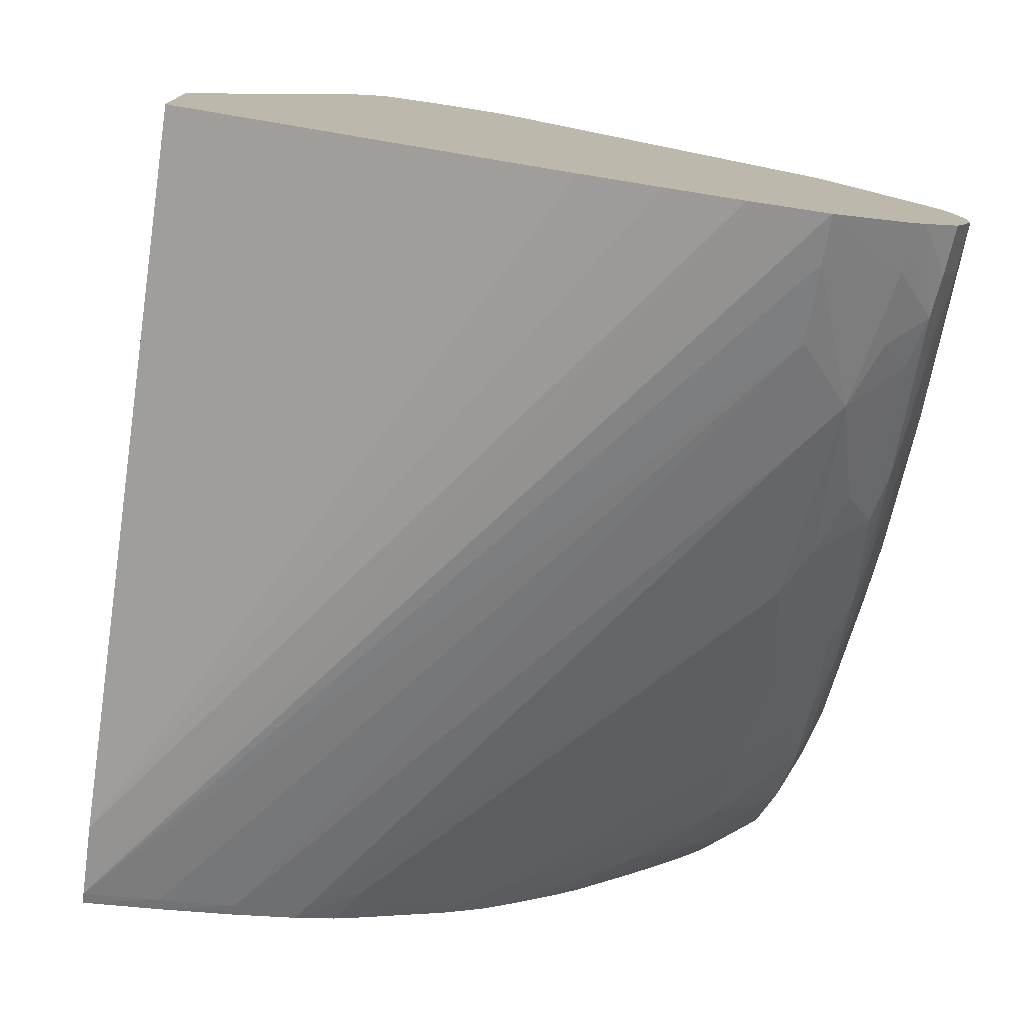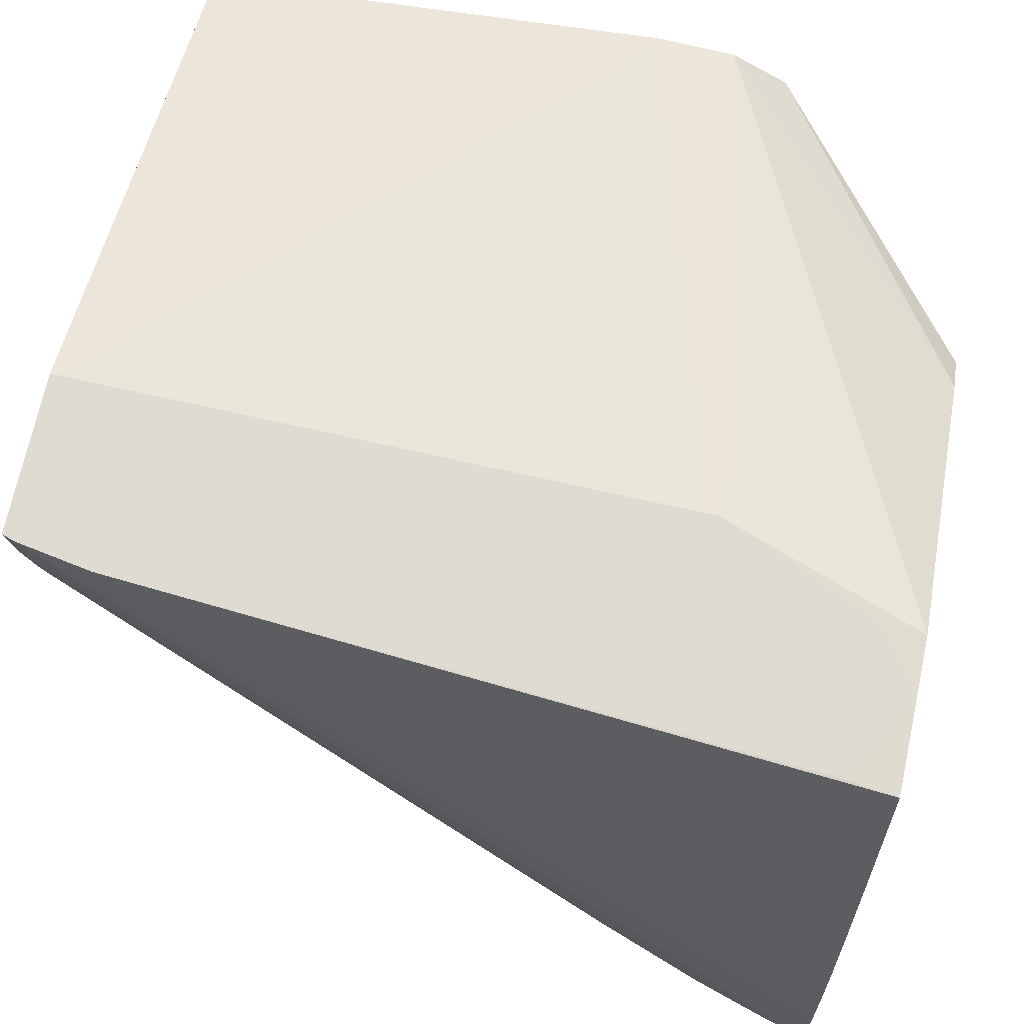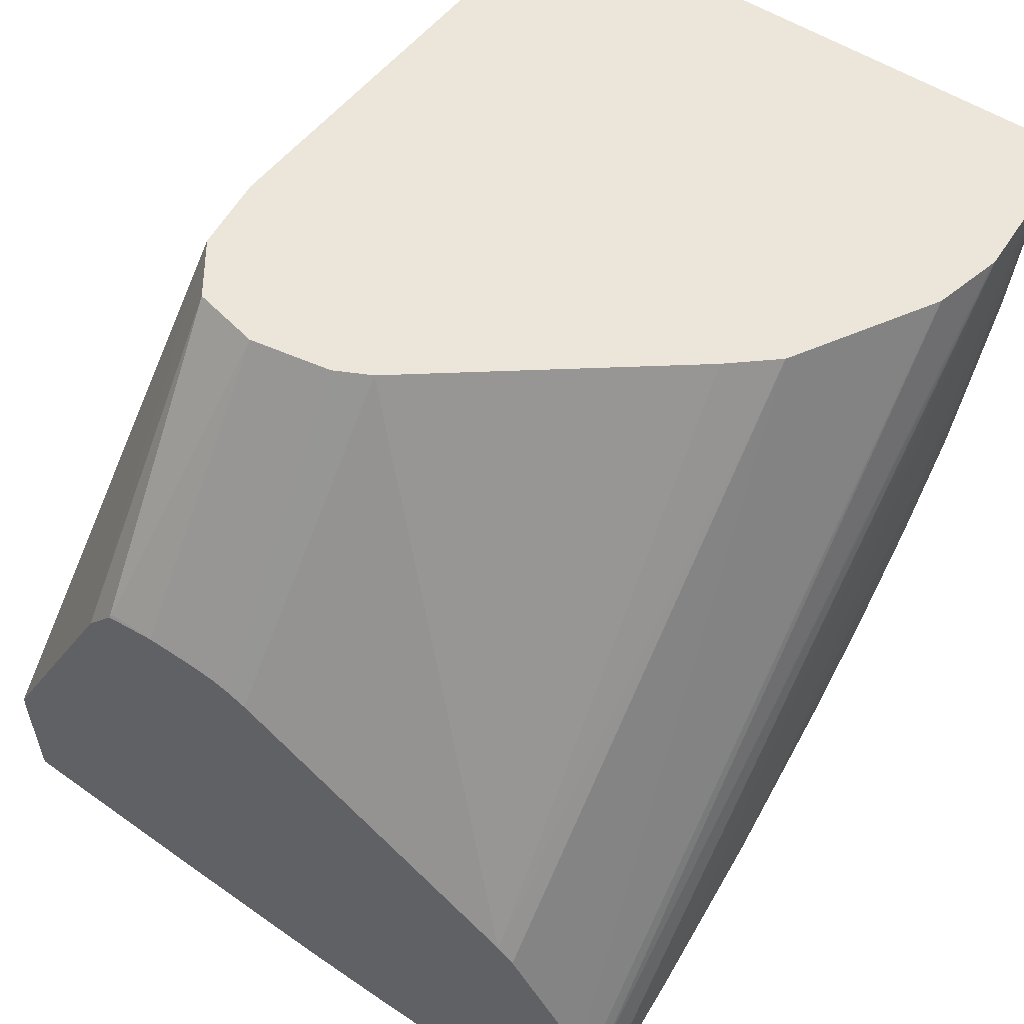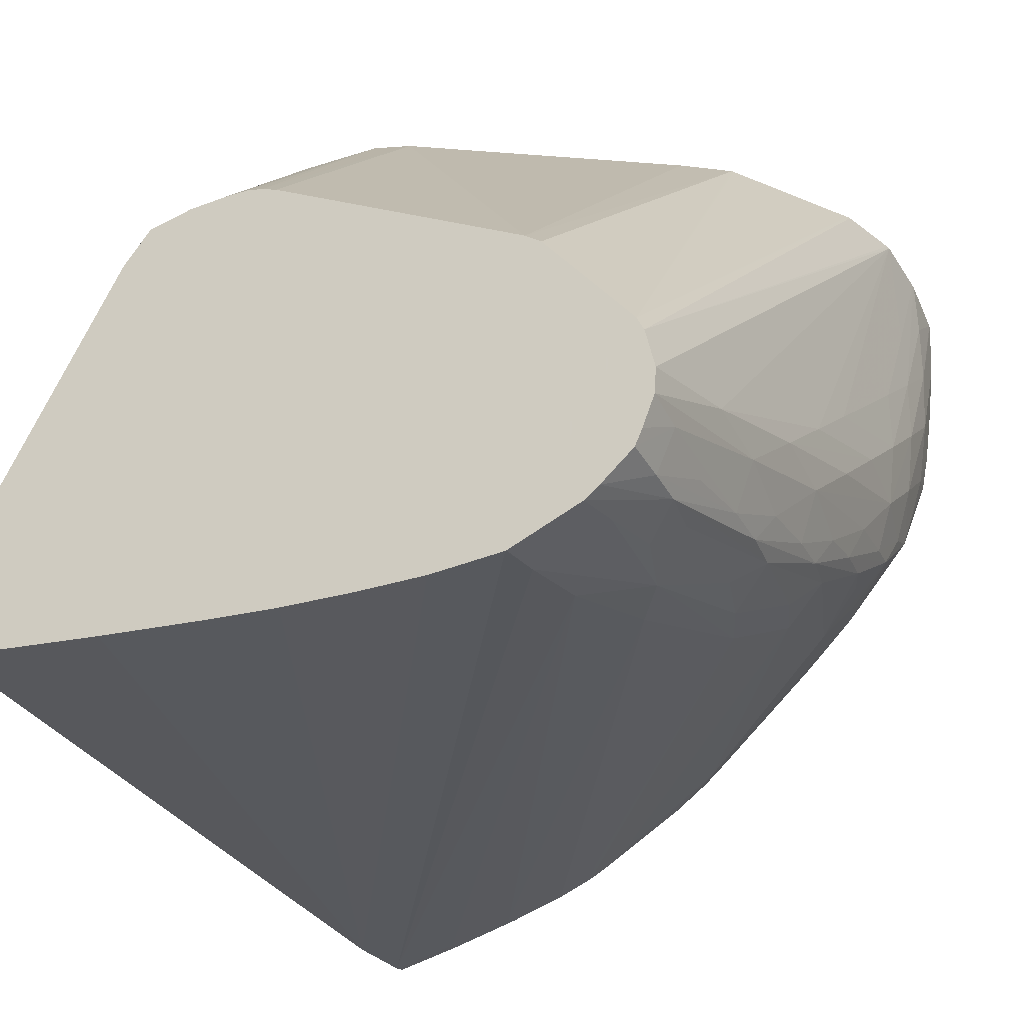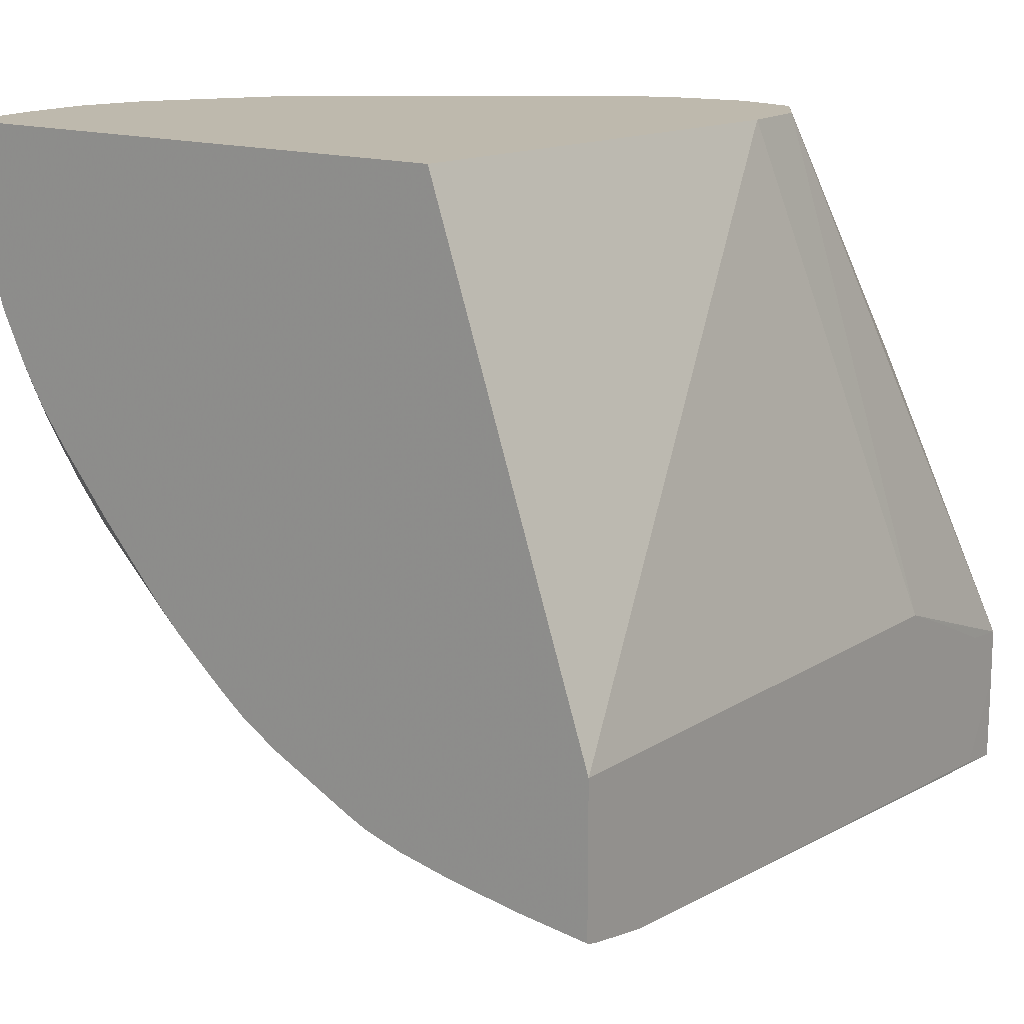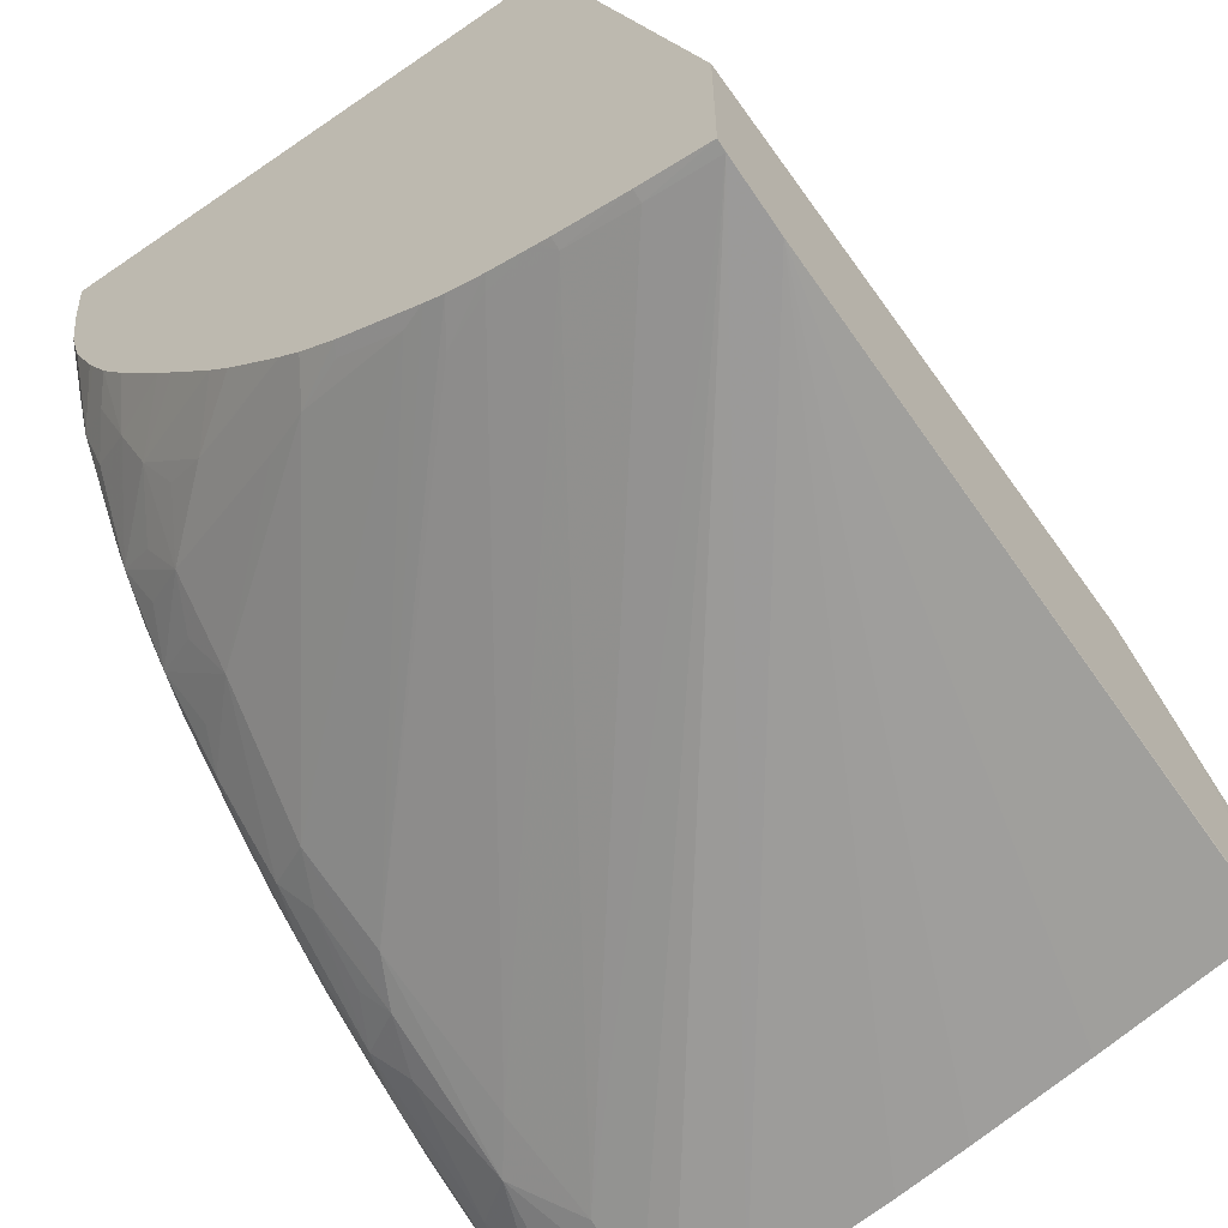
<metadata>
{"format":"obj","ext":"obj","renderer":"f3d","projection":"perspective","resolution":1024,"background":"white","views":[{"elev":-76.8,"azim":81.7,"up":"+Y"},{"elev":70.1,"azim":12.2,"up":"+Z"},{"elev":57.2,"azim":122.7,"up":"+Y"},{"elev":-40.0,"azim":119.6,"up":"+Y"},{"elev":15.1,"azim":-53.9,"up":"+Y"},{"elev":-59.7,"azim":-54.8,"up":"+Y"}]}
</metadata>
<code>
v -0.02959 -0.02309 0.01558
v -0.02959 -0.02285 0.01368
v -0.0293 -0.02296 0.01368
v -0.0293 -0.02319 0.01557
v -0.0293 -0.02319 0.01558
v -0.02959 -0.01915 0.01558
v -0.0293 -0.02266 0.01179
v -0.02959 -0.02254 0.01179
v -0.01228 -0.02675 0.0004439
v -0.01039 -0.02733 0.0004439
v -0.009227 -0.02764 0.0004439
v -0.009227 -0.02764 0.0006039
v -0.009227 -0.02754 0.002335
v -0.02741 -0.02352 0.01558
v -0.01417 -0.01932 0.01558
v -0.01795 -0.006025 0.01255
v -0.02959 -0.006025 0.01125
v -0.01497 -0.02573 0.0001052
v -0.02959 -0.02248 0.01148
v -0.02929 -0.02228 0.01002
v -0.01371 -0.02598 -0.000855
v -0.01039 -0.02673 -0.001447
v -0.009227 -0.02764 0.0004234
v -0.009227 -0.02728 0.004177
v -0.009227 -0.02696 0.006114
v -0.009227 -0.02656 0.008006
v -0.009227 -0.02586 0.01112
v -0.009227 -0.02479 0.01557
v -0.01039 -0.02465 0.01558
v -0.01287 -0.01985 0.01558
v -0.009227 -0.02107 0.01557
v -0.01606 -0.006025 0.01244
v -0.02959 -0.006025 -0.003066
v -0.01886 -0.02388 -0.0003768
v -0.02959 -0.02221 0.01023
v -0.02866 -0.02215 0.008598
v -0.01215 -0.02618 -0.001471
v -0.01761 -0.02421 -0.001008
v -0.01611 -0.02453 -0.001562
v -0.01269 -0.02555 -0.002115
v -0.009227 -0.02705 -0.00141
v -0.01143 -0.02582 -0.002424
v -0.009227 -0.02249 0.01558
v -0.01039 -0.02094 0.01558
v -0.009227 -0.0135 0.0119
v -0.01467 -0.006025 0.01157
v -0.0293 -0.006025 -0.003181
v -0.0293 -0.007826 -0.003028
v -0.02959 -0.007405 -0.002948
v -0.02959 -0.02191 0.009244
v -0.02959 -0.02166 0.008693
v -0.02929 -0.02151 0.007982
v -0.02114 -0.02225 -0.0009015
v -0.01983 -0.02262 -0.001499
v -0.01812 -0.02353 -0.001562
v -0.01678 -0.02377 -0.002269
v -0.009227 -0.02679 -0.001789
v -0.01039 -0.02597 -0.002535
v -0.01552 -0.02407 -0.002524
v -0.01417 -0.02432 -0.002677
v -0.009227 -0.01253 0.01116
v -0.01425 -0.006025 0.009897
v -0.009287 -0.01244 0.01111
v -0.02921 -0.006025 -0.0032
v -0.02741 -0.009718 -0.003337
v -0.02741 -0.01161 -0.003176
v -0.02876 -0.01161 -0.002669
v -0.02934 -0.00958 -0.002749
v -0.02959 -0.009172 -0.002699
v -0.02959 -0.007826 -0.002898
v -0.02959 -0.007424 -0.002947
v -0.02959 -0.02051 0.006408
v -0.02928 -0.02062 0.006209
v -0.02865 -0.02035 0.004798
v -0.02457 -0.02012 -0.0005014
v -0.02046 -0.02178 -0.002163
v -0.0192 -0.02218 -0.002515
v -0.009227 -0.02611 -0.002627
v -0.01215 -0.02489 -0.002753
v -0.01039 -0.02484 -0.003036
v -0.01795 -0.02251 -0.00269
v -0.01611 -0.02306 -0.002839
v -0.01417 -0.02295 -0.00319
v -0.009227 -0.01242 0.009897
v -0.009227 -0.01253 0.008779
v -0.01455 -0.006025 0.007835
v -0.02741 -0.006025 -0.00343
v -0.02741 -0.007826 -0.003412
v -0.02551 -0.01161 -0.003421
v -0.02551 -0.0135 -0.003337
v -0.02551 -0.01539 -0.003055
v -0.02746 -0.01348 -0.002805
v -0.02851 -0.01285 -0.002515
v -0.02959 -0.009388 -0.002662
v -0.02959 -0.0199 0.005431
v -0.0281 -0.01992 0.003539
v -0.02652 -0.01829 -0.0005814
v -0.02524 -0.01892 -0.001173
v -0.02464 -0.0183 -0.002439
v -0.02362 -0.01966 -0.001888
v -0.02261 -0.02006 -0.002349
v -0.02135 -0.02052 -0.002619
v -0.01983 -0.02111 -0.0028
v -0.009227 -0.02567 -0.00282
v -0.009227 -0.02484 -0.003138
v -0.01795 -0.02106 -0.003198
v -0.01228 -0.02295 -0.003311
v -0.01606 -0.02106 -0.003373
v -0.009227 -0.01266 0.00806
v -0.01496 -0.006025 0.006923
v -0.009227 -0.01286 0.007627
v -0.02731 -0.006025 -0.003432
v -0.02362 -0.0135 -0.003434
v -0.02362 -0.01539 -0.003388
v -0.02551 -0.009718 -0.003434
v -0.02362 -0.01728 -0.00311
v -0.02537 -0.0171 -0.0026
v -0.02648 -0.01636 -0.002405
v -0.02677 -0.01539 -0.002578
v -0.02812 -0.0141 -0.002176
v -0.02901 -0.01348 -0.001506
v -0.02959 -0.01304 -0.001032
v -0.02959 -0.01226 -0.001484
v -0.02959 -0.01197 -0.001651
v -0.02959 -0.01061 -0.002303
v -0.02959 -0.01945 0.004862
v -0.02874 -0.01866 0.002738
v -0.02828 -0.01814 0.001479
v -0.02792 -0.01742 0.0003155
v -0.02828 -0.01622 -0.0003991
v -0.02684 -0.0171 -0.001307
v -0.02591 -0.01762 -0.001843
v -0.02362 -0.01871 -0.002636
v -0.02188 -0.01933 -0.002904
v -0.009227 -0.02411 -0.003194
v -0.01984 -0.01917 -0.00333
v -0.01795 -0.01917 -0.003421
v -0.02551 -0.006025 -0.003434
v -0.02173 -0.01728 -0.003382
v -0.01947 -0.006025 0.000496
v -0.009227 -0.01312 0.00718
v -0.009227 -0.01853 -5.482e-05
v -0.02173 -0.01539 -0.003434
v -0.01984 -0.01728 -0.003434
v -0.02867 -0.01496 -0.0009145
v -0.02959 -0.01395 -0.0003544
v -0.02959 -0.01903 0.004367
v -0.02959 -0.01812 0.003328
v -0.02959 -0.01754 0.002748
v -0.02872 -0.01688 0.0008607
v -0.02959 -0.01615 0.001503
v -0.02959 -0.01557 0.0009929
v -0.009227 -0.02291 -0.002969
v -0.02541 -0.006025 -0.003406
v -0.0204 -0.006025 -0.0006912
v -0.009227 -0.01893 -0.0004791
v -0.009227 -0.02247 -0.002794
v -0.0238 -0.006025 -0.002913
v -0.02045 -0.006025 -0.0007247
v -0.009227 -0.02204 -0.002511
v -0.02372 -0.006025 -0.002865
f 1 2 3
f 1 3 4
f 1 4 5
f 1 5 14
f 1 14 29
f 1 29 43
f 1 43 44
f 1 44 30
f 1 30 15
f 1 15 6
f 1 6 17
f 1 17 33
f 1 33 49
f 1 49 71
f 1 71 70
f 1 70 69
f 1 69 94
f 1 94 125
f 1 125 124
f 1 124 123
f 1 123 122
f 1 122 146
f 1 146 152
f 1 152 151
f 1 151 149
f 1 149 148
f 1 148 147
f 1 147 126
f 1 126 95
f 1 95 72
f 1 72 51
f 1 51 50
f 1 50 35
f 1 35 19
f 1 19 8
f 1 8 2
f 2 7 3
f 2 8 7
f 3 7 9
f 3 9 4
f 4 9 10
f 4 10 11
f 4 11 5
f 5 11 12
f 5 12 13
f 5 13 14
f 6 15 16
f 6 16 17
f 7 18 9
f 7 8 19
f 7 19 20
f 7 20 18
f 9 18 21
f 9 21 10
f 10 21 22
f 10 22 23
f 10 23 11
f 11 23 41
f 11 41 57
f 11 57 78
f 11 78 104
f 11 104 105
f 11 105 135
f 11 135 153
f 11 153 157
f 11 157 160
f 11 160 156
f 11 156 142
f 11 142 141
f 11 141 111
f 11 111 109
f 11 109 85
f 11 85 84
f 11 84 61
f 11 61 45
f 11 45 31
f 11 31 43
f 11 43 28
f 11 28 27
f 11 27 26
f 11 26 25
f 11 25 24
f 11 24 13
f 11 13 12
f 13 24 14
f 14 24 25
f 14 25 26
f 14 26 27
f 14 27 28
f 14 28 29
f 15 30 31
f 15 31 32
f 15 32 16
f 16 32 46
f 16 46 62
f 16 62 86
f 16 86 110
f 16 110 140
f 16 140 155
f 16 155 159
f 16 159 161
f 16 161 158
f 16 158 154
f 16 154 138
f 16 138 112
f 16 112 87
f 16 87 64
f 16 64 47
f 16 47 33
f 16 33 17
f 18 20 34
f 18 34 21
f 19 35 20
f 20 35 36
f 20 36 34
f 21 37 22
f 21 34 38
f 21 38 39
f 21 39 40
f 21 40 37
f 22 41 23
f 22 37 42
f 22 42 41
f 28 43 29
f 30 44 31
f 31 44 43
f 31 45 32
f 32 45 46
f 33 47 48
f 33 48 49
f 34 36 50
f 34 50 51
f 34 51 52
f 34 52 53
f 34 53 38
f 35 50 36
f 37 40 42
f 38 53 54
f 38 54 55
f 38 55 56
f 38 56 39
f 39 56 40
f 40 56 42
f 41 42 57
f 42 58 57
f 42 56 59
f 42 59 60
f 42 60 58
f 45 61 46
f 46 61 63
f 46 63 62
f 47 64 65
f 47 65 48
f 48 65 66
f 48 66 67
f 48 67 68
f 48 68 69
f 48 69 70
f 48 70 71
f 48 71 49
f 51 72 73
f 51 73 52
f 52 73 74
f 52 74 53
f 53 74 75
f 53 75 76
f 53 76 54
f 54 76 56
f 54 56 55
f 56 76 77
f 56 77 59
f 57 58 78
f 58 60 79
f 58 79 80
f 58 80 78
f 59 77 81
f 59 81 82
f 59 82 60
f 60 82 83
f 60 83 80
f 60 80 79
f 61 84 63
f 62 84 85
f 62 85 86
f 62 63 84
f 64 87 88
f 64 88 65
f 65 88 89
f 65 89 90
f 65 90 66
f 66 90 91
f 66 91 92
f 66 92 67
f 67 92 93
f 67 93 94
f 67 94 68
f 68 94 69
f 72 74 73
f 72 95 74
f 74 95 96
f 74 96 75
f 75 96 97
f 75 97 98
f 75 98 99
f 75 99 100
f 75 100 101
f 75 101 76
f 76 101 77
f 77 101 102
f 77 102 103
f 77 103 81
f 78 80 104
f 80 105 104
f 80 83 105
f 81 103 106
f 81 106 82
f 82 106 83
f 83 107 105
f 83 106 108
f 83 108 107
f 85 109 86
f 86 109 111
f 86 111 110
f 87 112 89
f 87 89 88
f 89 113 114
f 89 114 90
f 89 112 115
f 89 115 113
f 90 114 116
f 90 116 91
f 91 116 117
f 91 117 118
f 91 118 119
f 91 119 92
f 92 119 93
f 93 119 118
f 93 118 120
f 93 120 121
f 93 121 122
f 93 122 123
f 93 123 124
f 93 124 125
f 93 125 94
f 95 126 127
f 95 127 96
f 96 127 97
f 97 127 128
f 97 128 129
f 97 129 130
f 97 130 131
f 97 131 118
f 97 118 132
f 97 132 99
f 97 99 98
f 99 133 102
f 99 102 101
f 99 101 100
f 99 132 118
f 99 118 117
f 99 117 133
f 102 133 134
f 102 134 103
f 103 134 106
f 105 107 135
f 106 134 116
f 106 116 136
f 106 136 108
f 107 108 137
f 107 137 138
f 107 138 135
f 108 136 139
f 108 139 137
f 110 111 141
f 110 141 142
f 110 142 140
f 112 138 115
f 113 143 114
f 113 115 138
f 113 138 144
f 113 144 143
f 114 143 144
f 114 144 139
f 114 139 116
f 116 139 136
f 116 134 133
f 116 133 117
f 118 131 130
f 118 130 145
f 118 145 120
f 120 145 121
f 121 145 122
f 122 145 146
f 126 147 128
f 126 128 127
f 128 147 148
f 128 148 149
f 128 149 150
f 128 150 130
f 128 130 129
f 130 150 149
f 130 149 151
f 130 151 152
f 130 152 145
f 135 138 153
f 137 139 144
f 137 144 138
f 138 154 153
f 140 142 155
f 142 156 155
f 145 152 146
f 153 154 158
f 153 158 157
f 155 156 160
f 155 160 157
f 155 157 159
f 157 158 161
f 157 161 159

</code>
